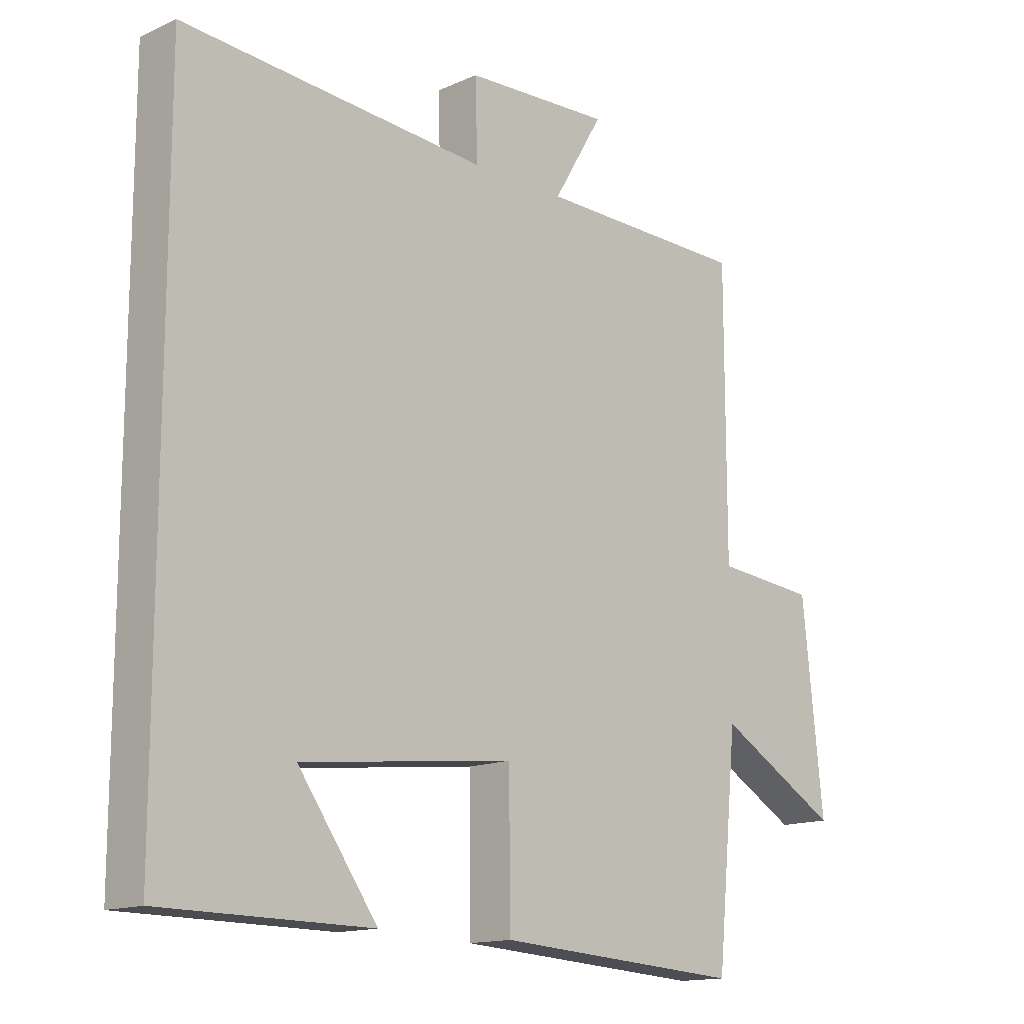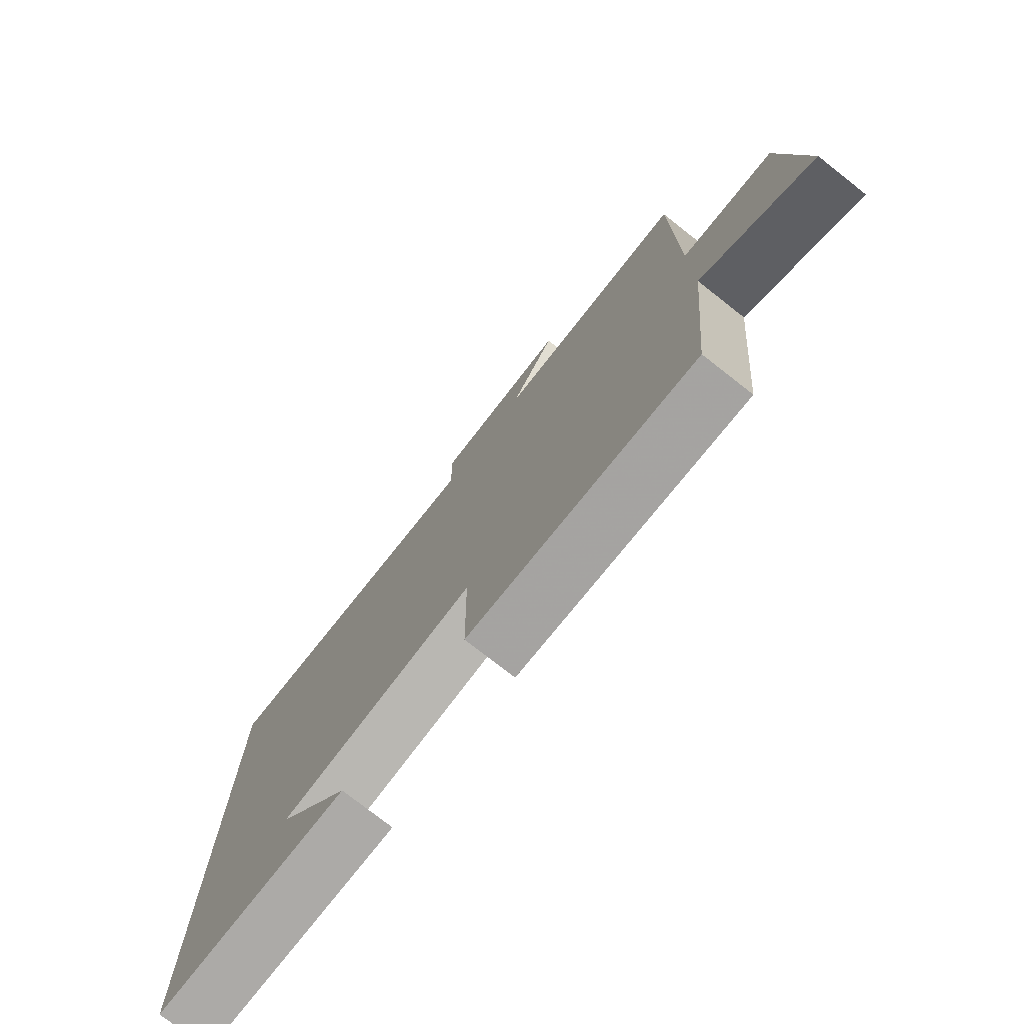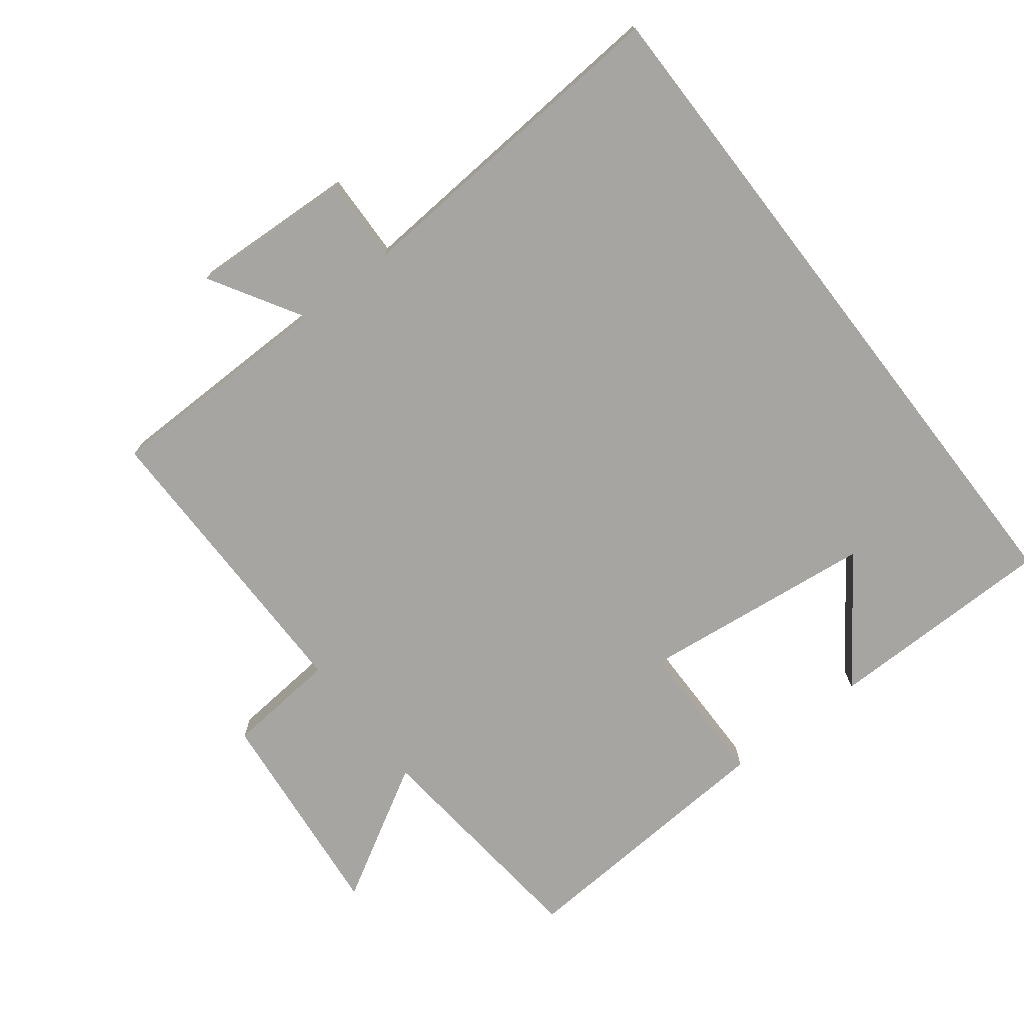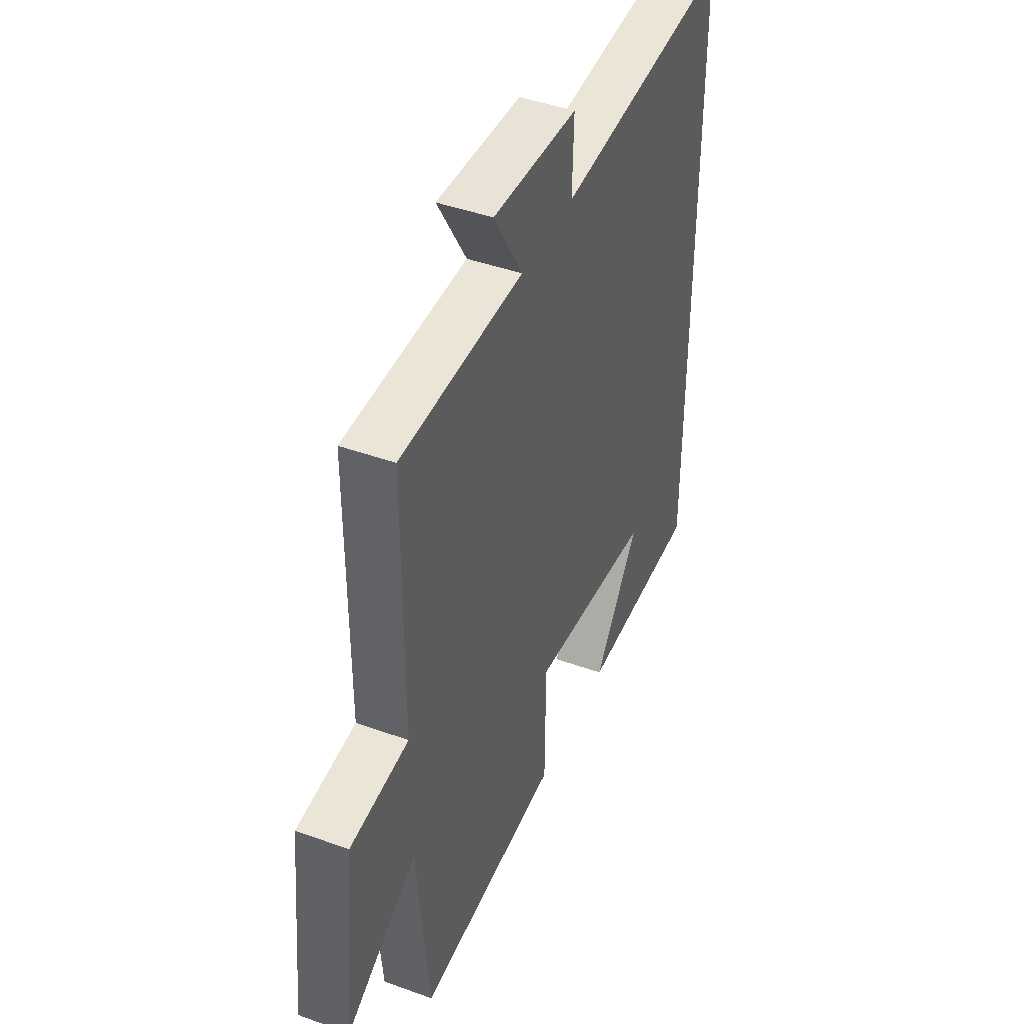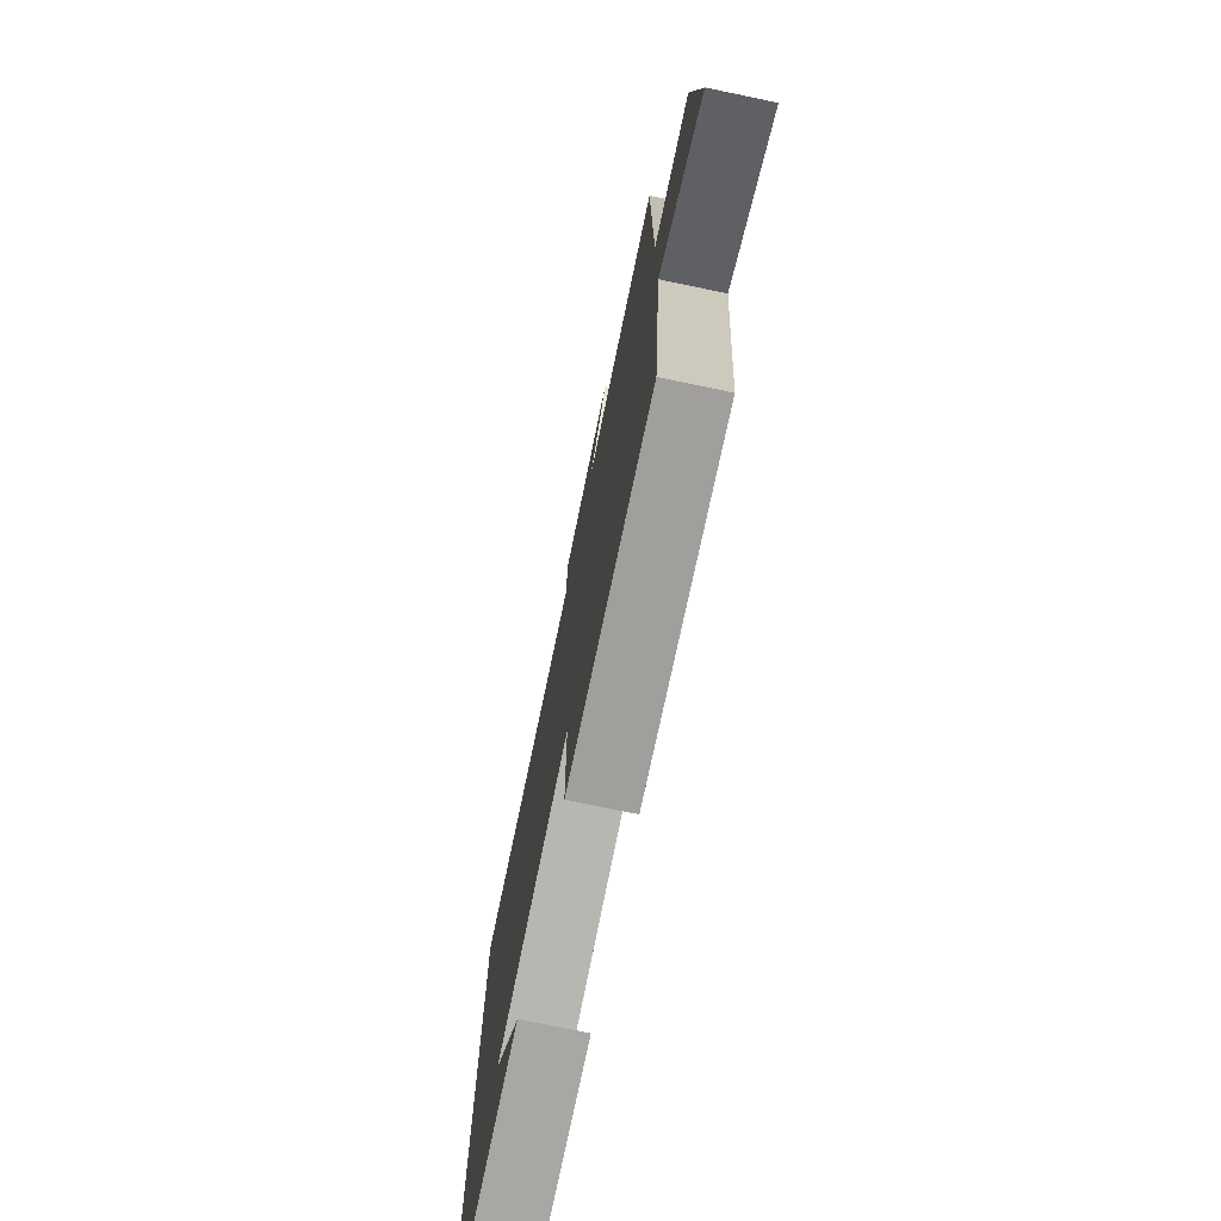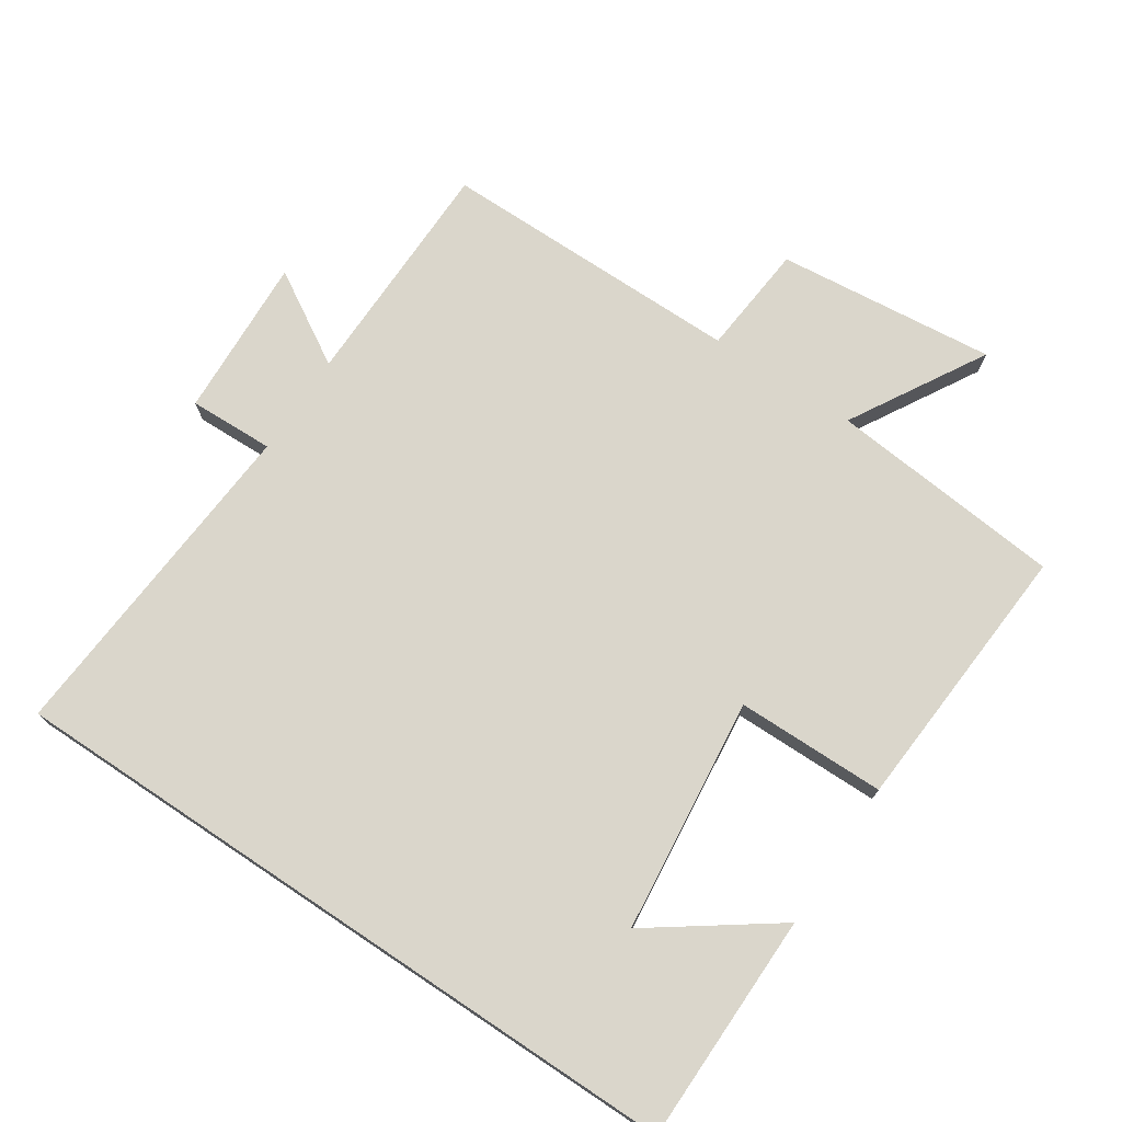
<metadata>
{"format":"obj","ext":"obj","renderer":"f3d","projection":"perspective","resolution":1024,"background":"white","views":[{"elev":-14.5,"azim":134.3,"up":"+Z"},{"elev":-76.5,"azim":-128.1,"up":"+Z"},{"elev":-73.9,"azim":37.7,"up":"+Y"},{"elev":43.9,"azim":-67.1,"up":"+Z"},{"elev":-75.1,"azim":-101.7,"up":"+Z"},{"elev":73.8,"azim":123.7,"up":"+Y"}]}
</metadata>
<code>
v 0.5 0.07 0.536
v 0.5 0.07 -0.497
v 0.159 0.07 -0.5
v 0.289 0.07 -0.319
v -0.059 0.07 -0.279
v -0.061 0.07 -0.5
v -0.466 0.07 -0.527
v -0.5 0.07 -0.179
v -0.7 0.07 -0.294
v -0.666 0.07 0.03
v -0.5 0.07 0.045
v -0.5 0.07 0.496
v -0.153 0.07 0.5
v -0.235 0.07 0.638
v 0.005 0.07 0.626
v 0.001 0.07 0.5
v 0.5 0 0.536
v 0.5 0 -0.497
v 0.159 0 -0.5
v 0.289 0 -0.319
v -0.059 0 -0.279
v -0.061 0 -0.5
v -0.466 0 -0.527
v -0.5 0 -0.179
v -0.7 0 -0.294
v -0.666 0 0.03
v -0.5 0 0.045
v -0.5 0 0.496
v -0.153 0 0.5
v -0.235 0 0.638
v 0.005 0 0.626
v 0.001 0 0.5
f 13 14 15 16
f 11 12 13 16
f 11 16 1
f 8 9 10 11
f 5 6 7 8
f 4 5 8 11
f 2 3 4
f 1 2 4
f 1 4 11
f 32 31 30 29
f 32 29 28 27
f 17 32 27
f 27 26 25 24
f 24 23 22 21
f 27 24 21 20
f 20 19 18
f 20 18 17
f 27 20 17
f 1 17 18 2
f 2 18 19 3
f 3 19 20 4
f 4 20 21 5
f 5 21 22 6
f 6 22 23 7
f 7 23 24 8
f 8 24 25 9
f 9 25 26 10
f 10 26 27 11
f 11 27 28 12
f 12 28 29 13
f 13 29 30 14
f 14 30 31 15
f 15 31 32 16
f 16 32 17 1

</code>
